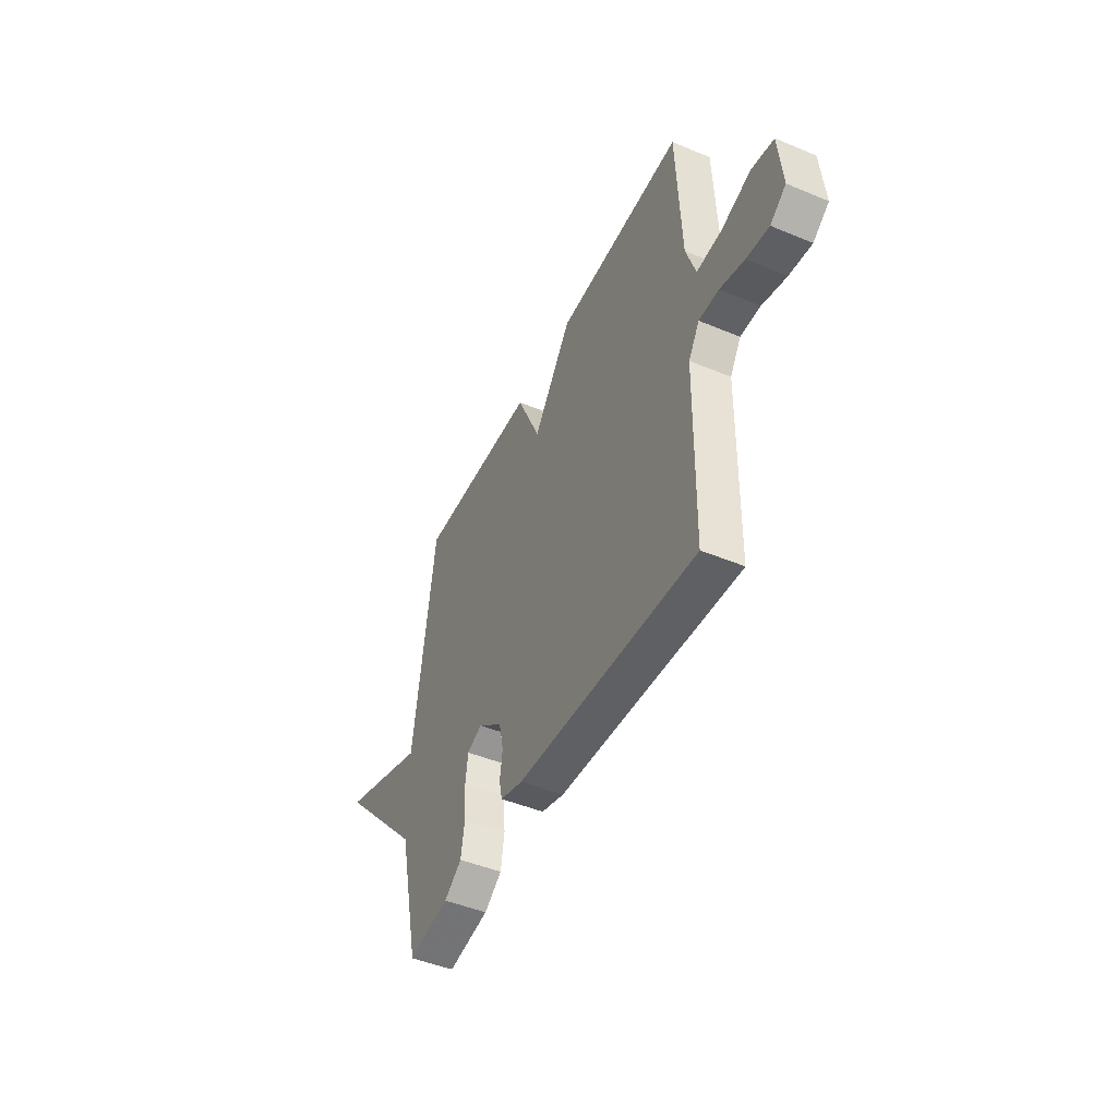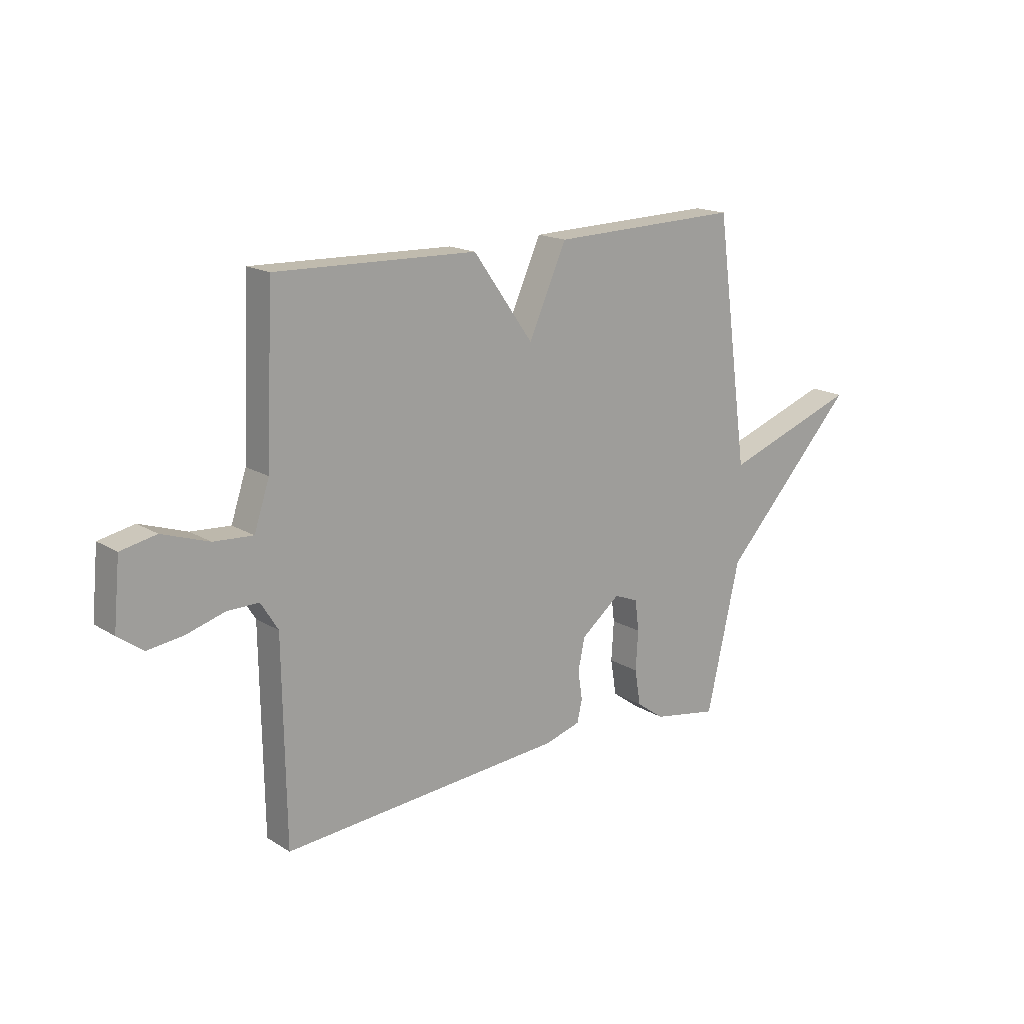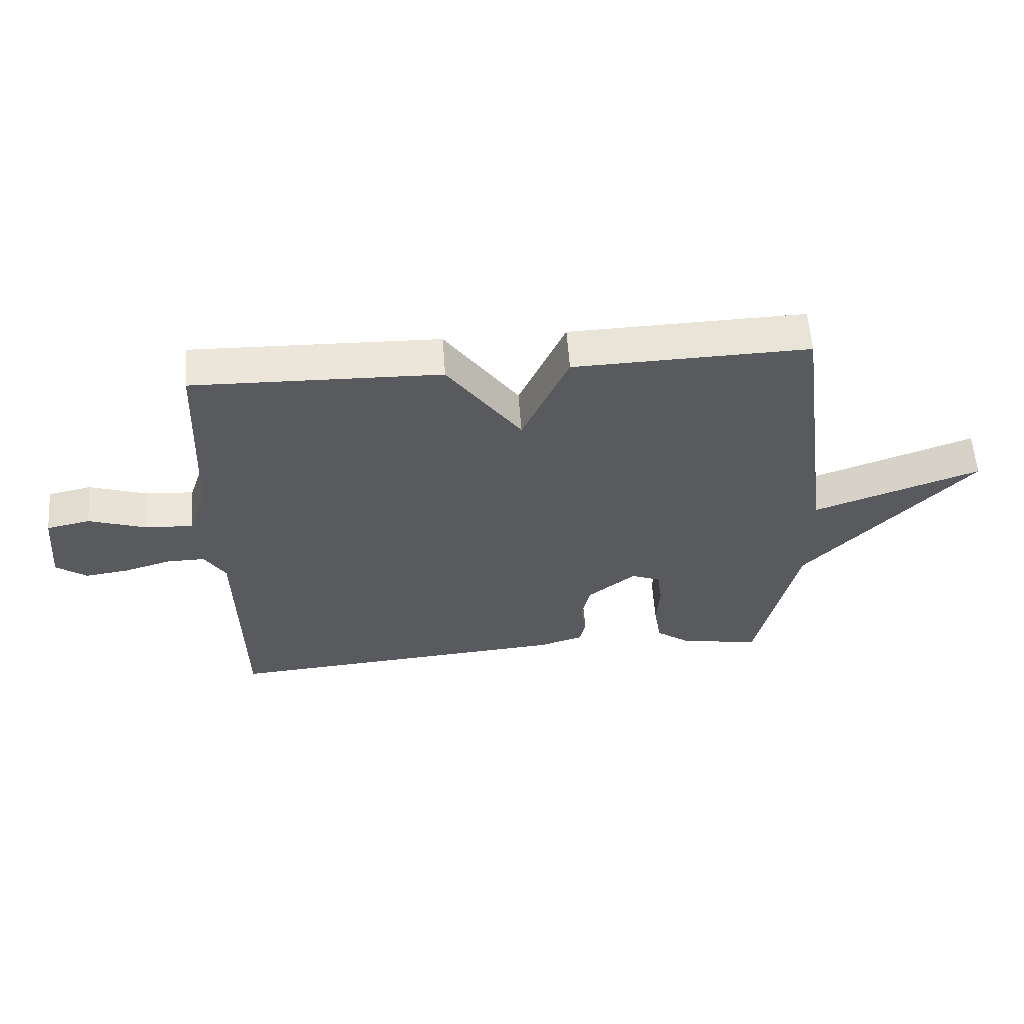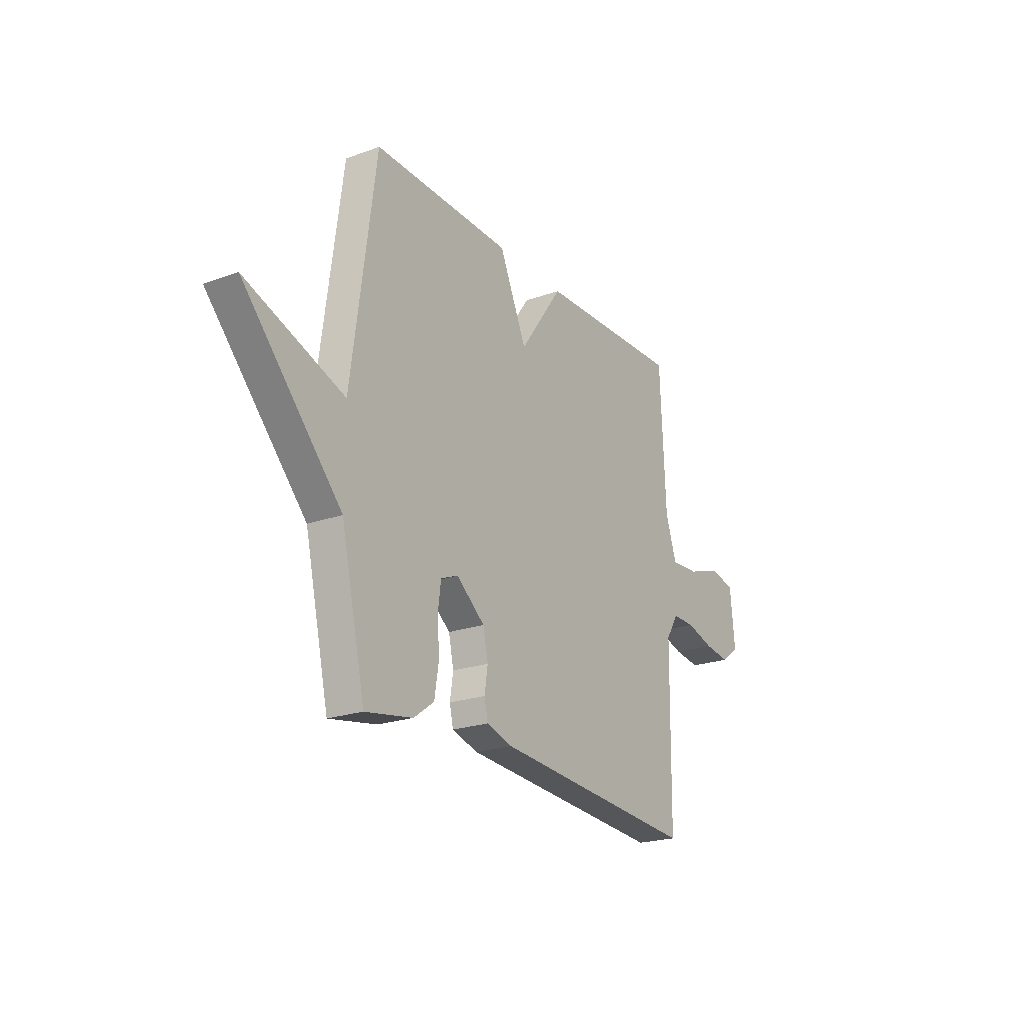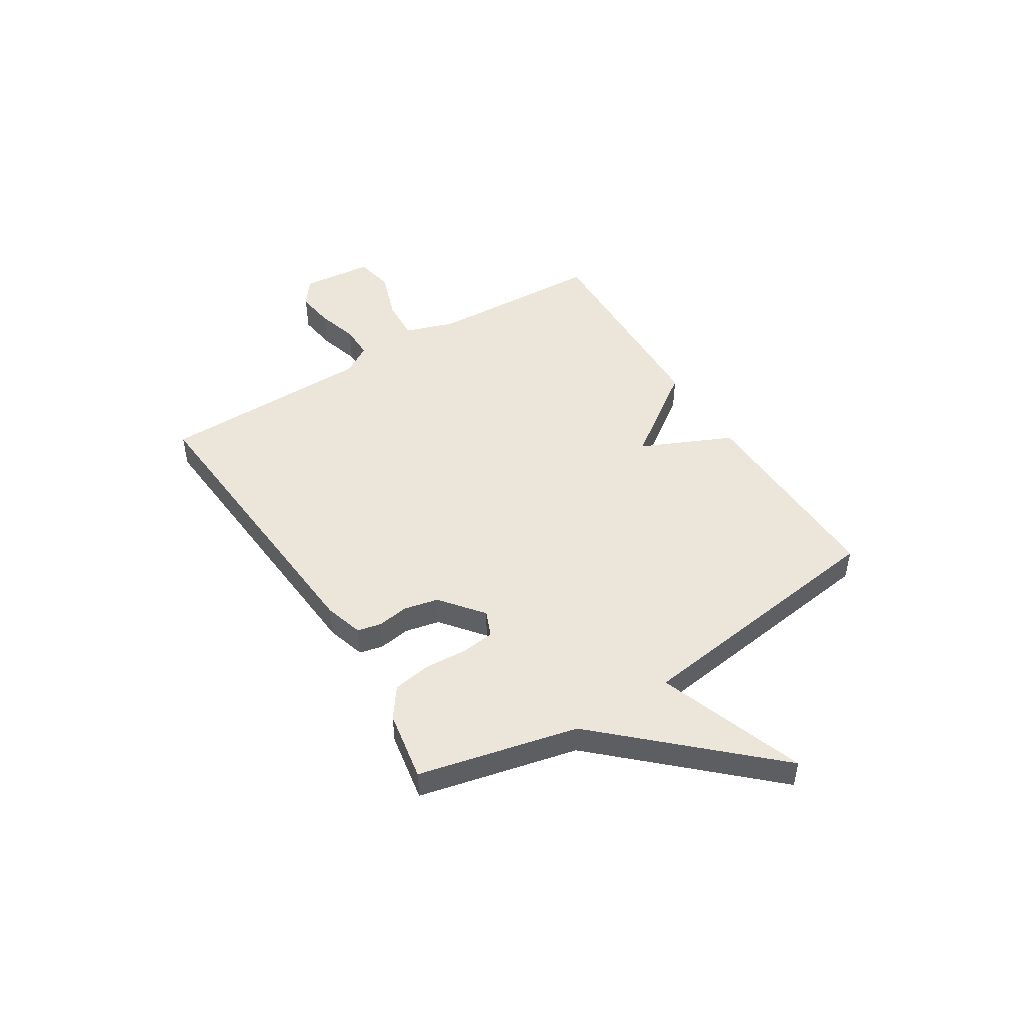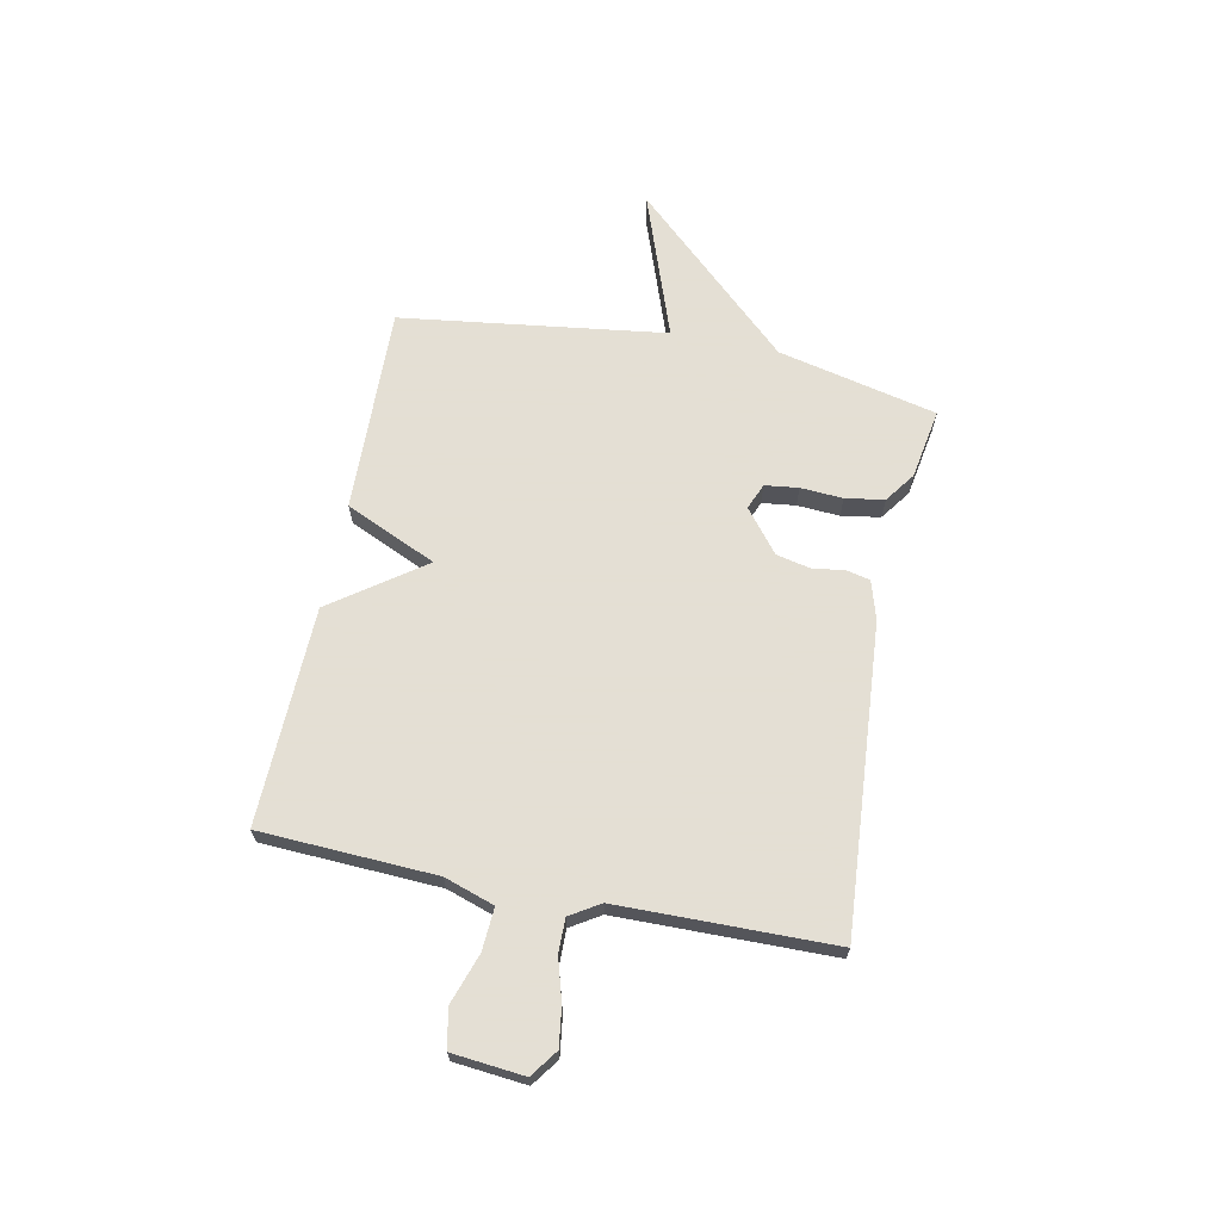
<metadata>
{"format":"obj","ext":"obj","renderer":"f3d","projection":"perspective","resolution":1024,"background":"white","views":[{"elev":-46.8,"azim":64.7,"up":"+Z"},{"elev":16.7,"azim":140.8,"up":"+Z"},{"elev":58.5,"azim":175.9,"up":"+Z"},{"elev":-22.0,"azim":-57.8,"up":"+Z"},{"elev":47.8,"azim":-121.9,"up":"+Y"},{"elev":66.3,"azim":101.5,"up":"+Y"}]}
</metadata>
<code>
v 0.5 0.07 -0.5
v -0.078 0.07 -0.455
v -0.151 0.07 -0.433
v -0.161 0.07 -0.388
v -0.152 0.07 -0.329
v -0.166 0.07 -0.264
v -0.246 0.07 -0.2
v -0.295 0.07 -0.22
v -0.303 0.07 -0.283
v -0.298 0.07 -0.363
v -0.31 0.07 -0.436
v -0.367 0.07 -0.477
v -0.5 0.07 -0.5
v -0.568 0.07 -0.2
v -0.845 0.07 0.099
v -0.568 0.07 0
v -0.5 0.07 0.5
v -0.11 0.07 0.489
v -0.033 0.07 0.317
v 0.09 0.07 0.489
v 0.5 0.07 0.5
v 0.515 0.07 0.17
v 0.546 0.07 0.076
v 0.626 0.07 0.081
v 0.721 0.07 0.113
v 0.793 0.07 0.098
v 0.806 0.07 -0.037
v 0.755 0.07 -0.074
v 0.683 0.07 -0.064
v 0.605 0.07 -0.041
v 0.541 0.07 -0.04
v 0.506 0.07 -0.096
v 0.5 0 -0.5
v -0.078 0 -0.455
v -0.151 0 -0.433
v -0.161 0 -0.388
v -0.152 0 -0.329
v -0.166 0 -0.264
v -0.246 0 -0.2
v -0.295 0 -0.22
v -0.303 0 -0.283
v -0.298 0 -0.363
v -0.31 0 -0.436
v -0.367 0 -0.477
v -0.5 0 -0.5
v -0.568 0 -0.2
v -0.845 0 0.099
v -0.568 0 0
v -0.5 0 0.5
v -0.11 0 0.489
v -0.033 0 0.317
v 0.09 0 0.489
v 0.5 0 0.5
v 0.515 0 0.17
v 0.546 0 0.076
v 0.626 0 0.081
v 0.721 0 0.113
v 0.793 0 0.098
v 0.806 0 -0.037
v 0.755 0 -0.074
v 0.683 0 -0.064
v 0.605 0 -0.041
v 0.541 0 -0.04
v 0.506 0 -0.096
f 28 29 30
f 27 28 30
f 26 27 30
f 25 26 30
f 24 25 30
f 23 24 30 31
f 22 23 31 32
f 21 22 32
f 20 21 32
f 19 20 32
f 16 17 18 19
f 14 15 16
f 13 14 16
f 12 13 16
f 11 12 16
f 10 11 16
f 9 10 16
f 8 9 16
f 7 8 16 19
f 19 32 1
f 7 19 1
f 6 7 1
f 3 4 5
f 2 3 5
f 1 2 5 6
f 62 61 60
f 62 60 59
f 62 59 58
f 62 58 57
f 62 57 56
f 63 62 56 55
f 64 63 55 54
f 64 54 53
f 64 53 52
f 64 52 51
f 51 50 49 48
f 48 47 46
f 48 46 45
f 48 45 44
f 48 44 43
f 48 43 42
f 48 42 41
f 48 41 40
f 51 48 40 39
f 33 64 51
f 33 51 39
f 33 39 38
f 37 36 35
f 37 35 34
f 38 37 34 33
f 1 33 34 2
f 2 34 35 3
f 3 35 36 4
f 4 36 37 5
f 5 37 38 6
f 6 38 39 7
f 7 39 40 8
f 8 40 41 9
f 9 41 42 10
f 10 42 43 11
f 11 43 44 12
f 12 44 45 13
f 13 45 46 14
f 14 46 47 15
f 15 47 48 16
f 16 48 49 17
f 17 49 50 18
f 18 50 51 19
f 19 51 52 20
f 20 52 53 21
f 21 53 54 22
f 22 54 55 23
f 23 55 56 24
f 24 56 57 25
f 25 57 58 26
f 26 58 59 27
f 27 59 60 28
f 28 60 61 29
f 29 61 62 30
f 30 62 63 31
f 31 63 64 32
f 32 64 33 1

</code>
